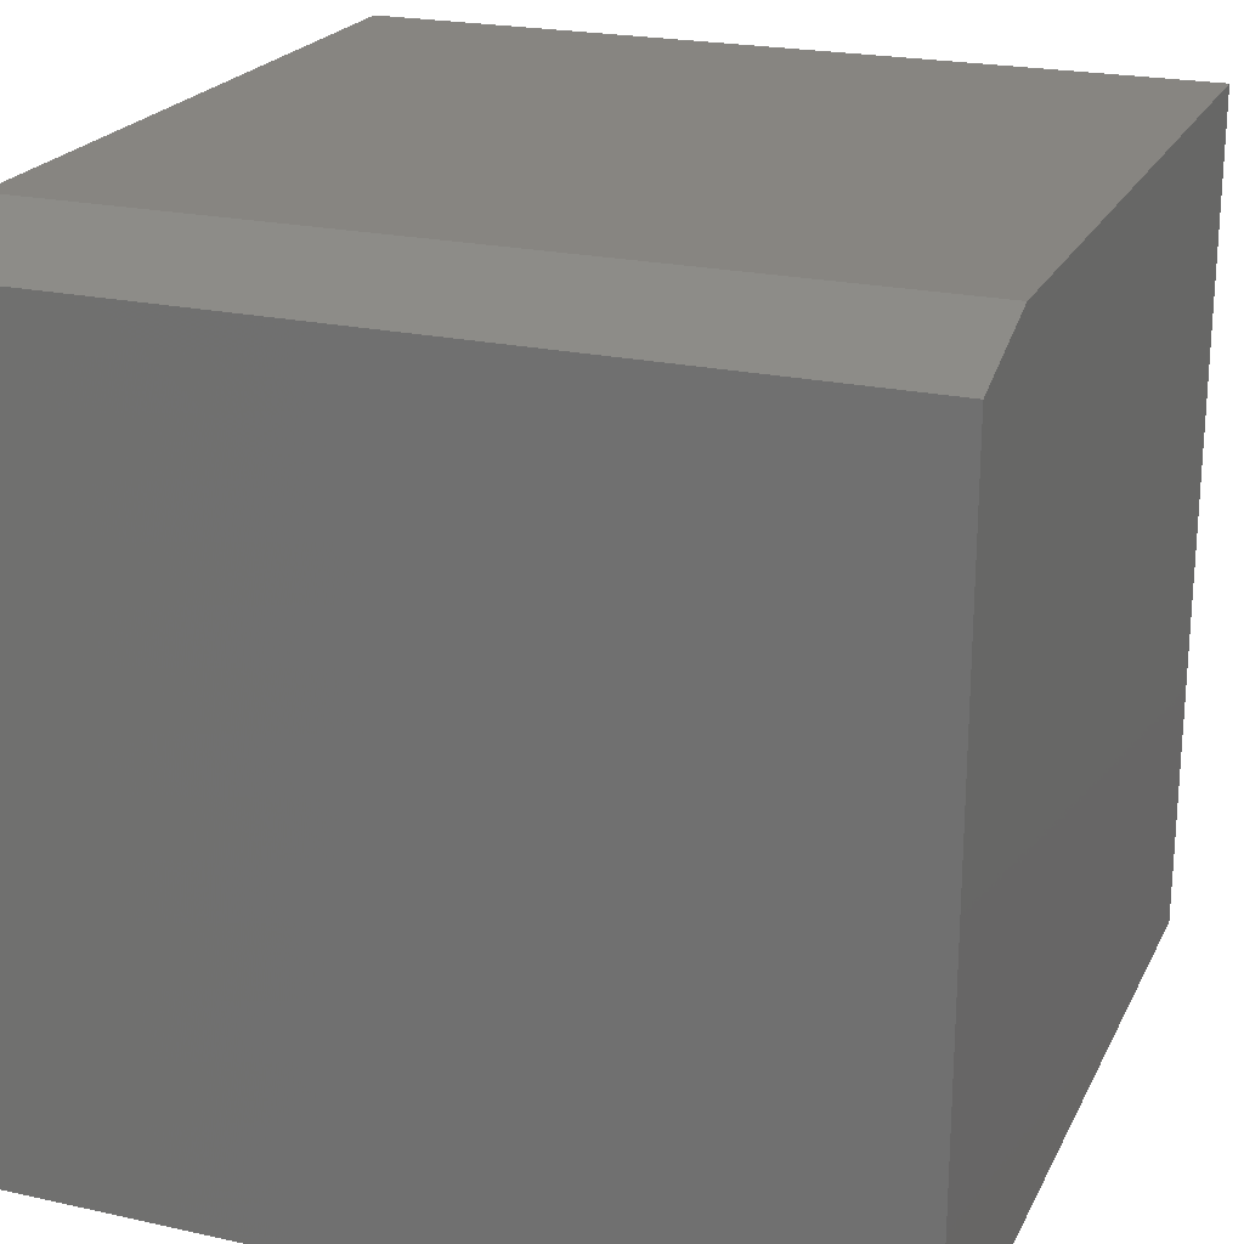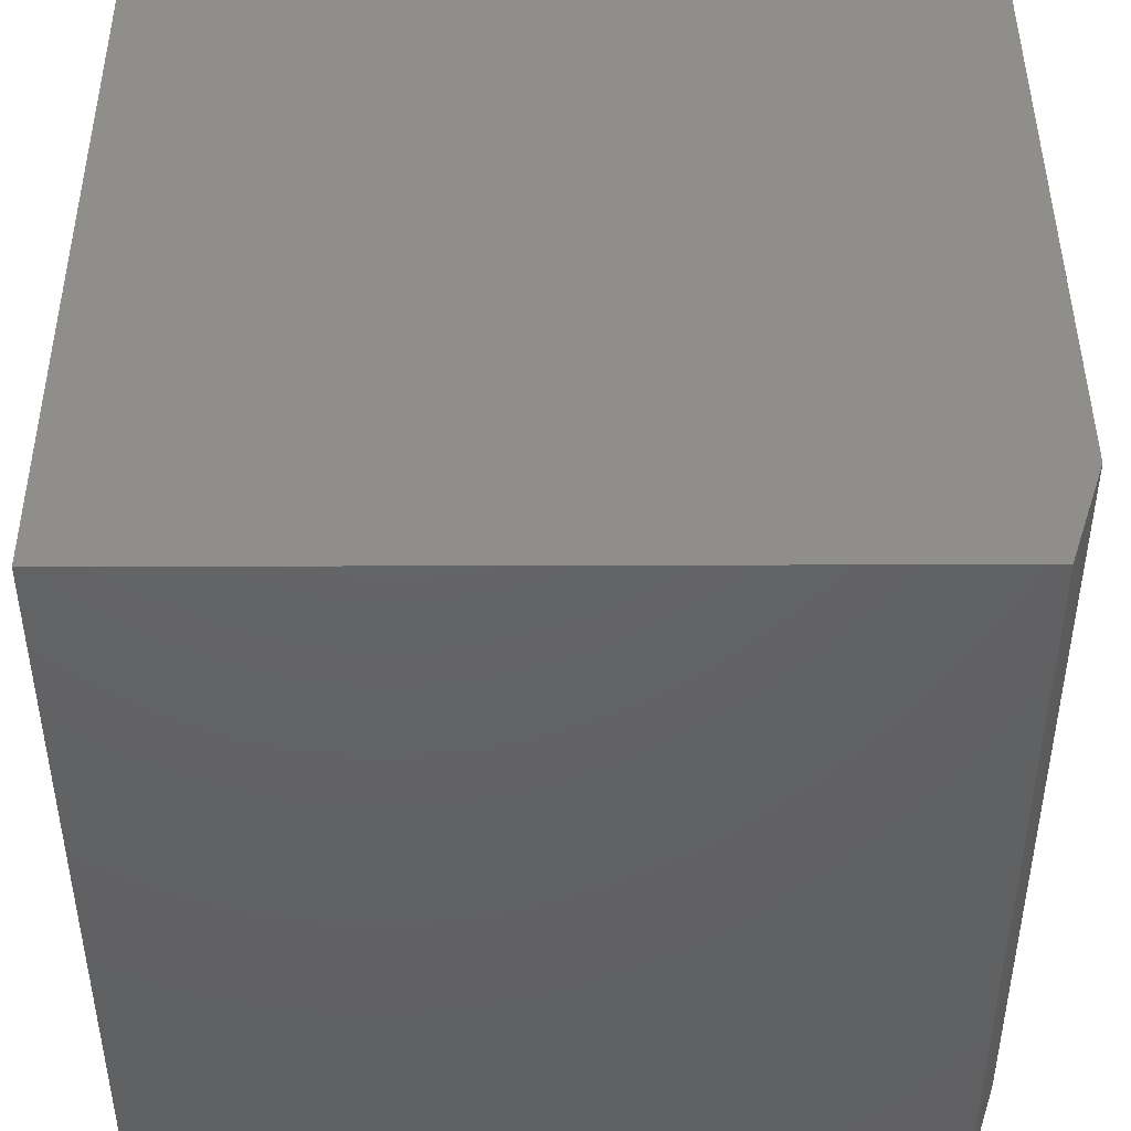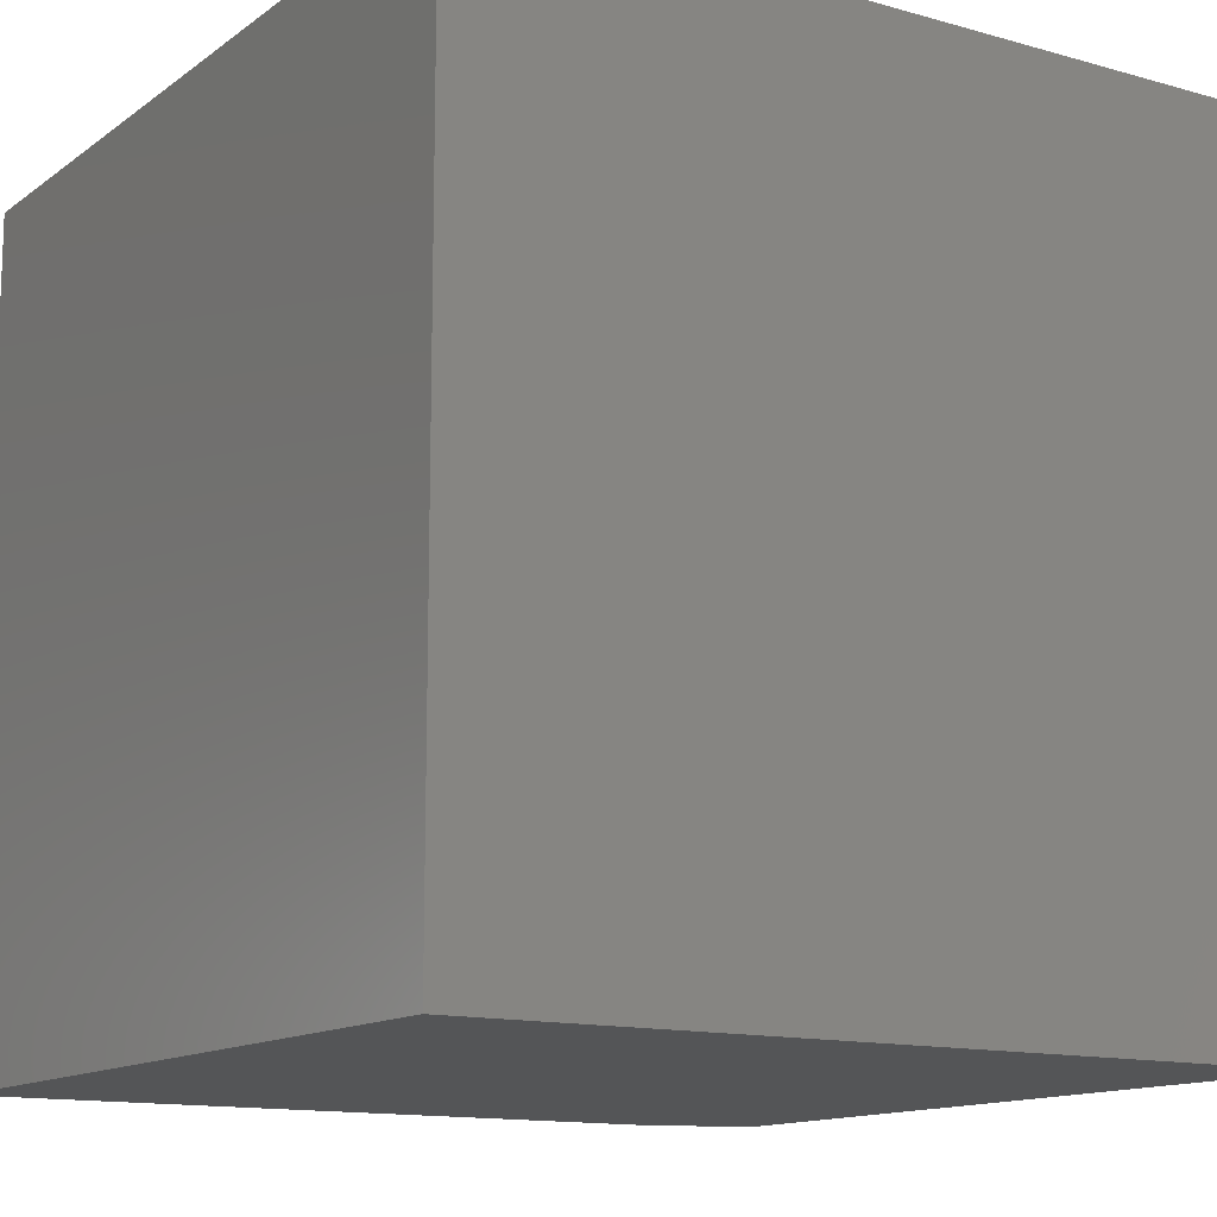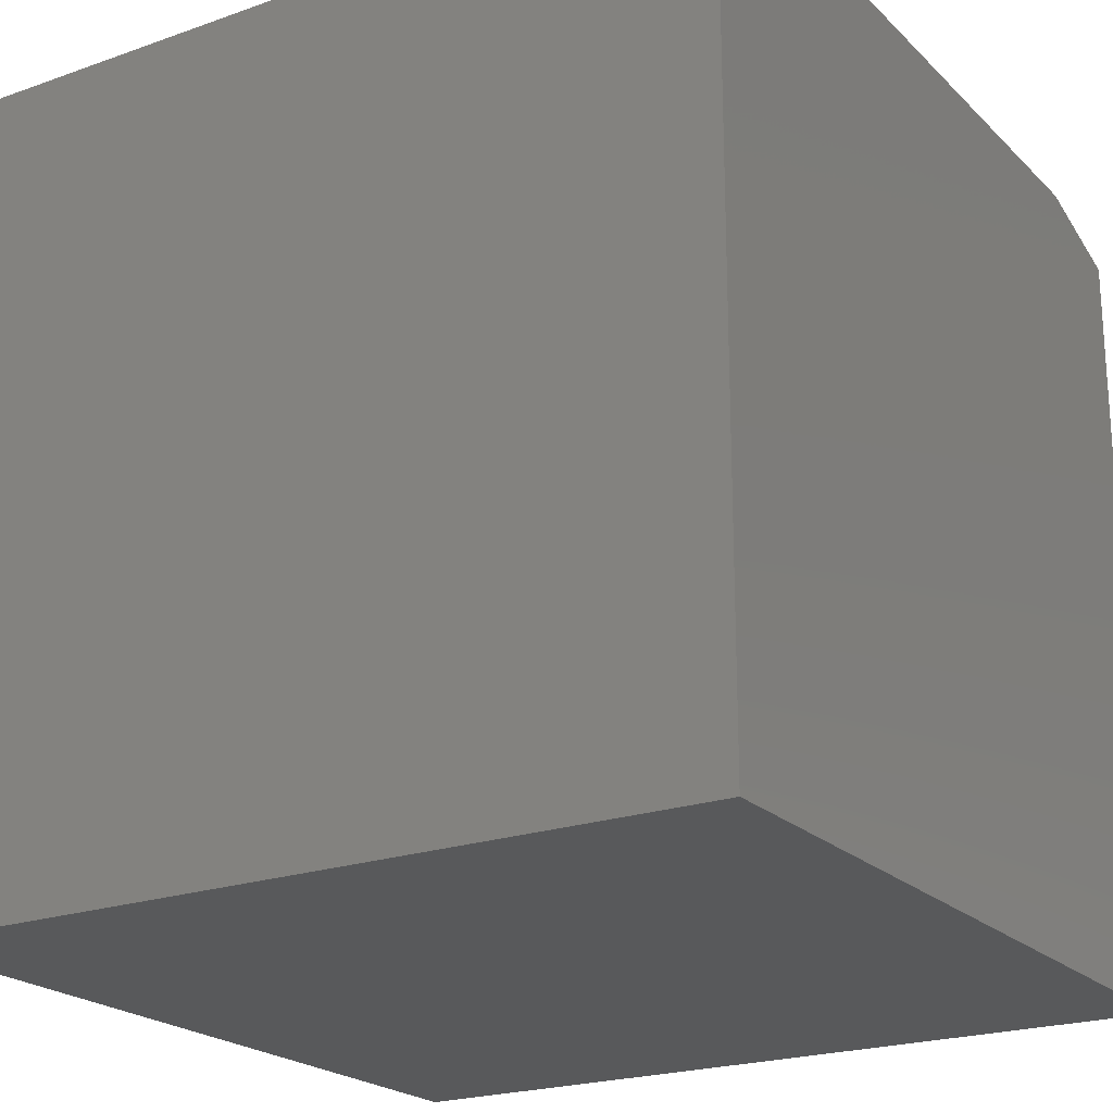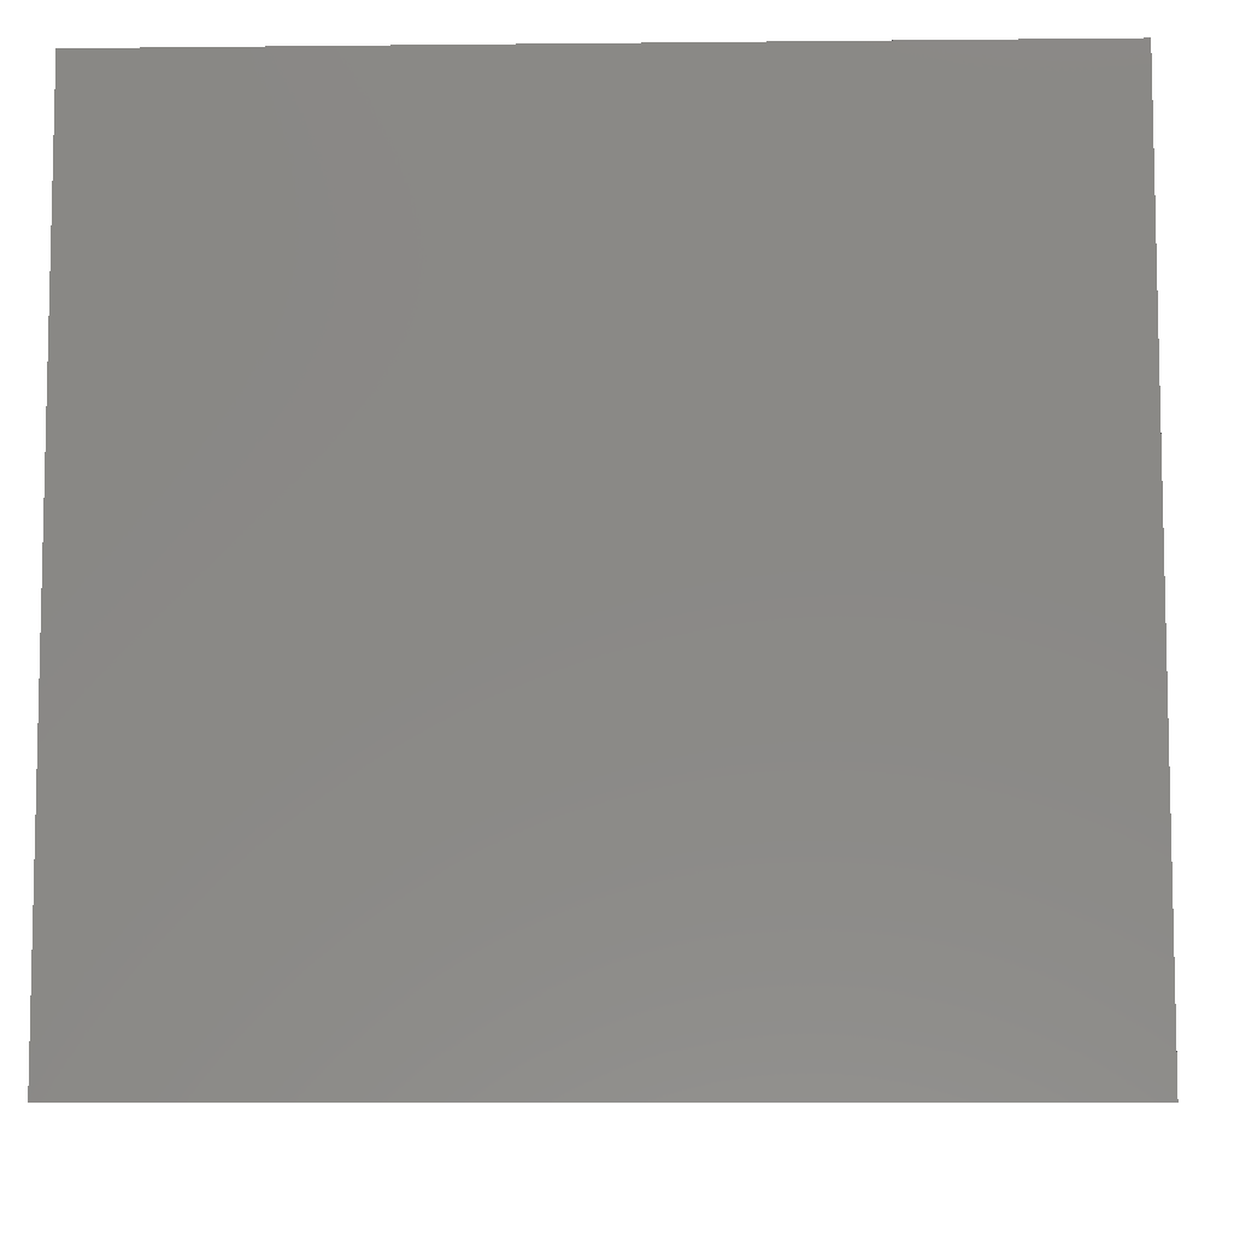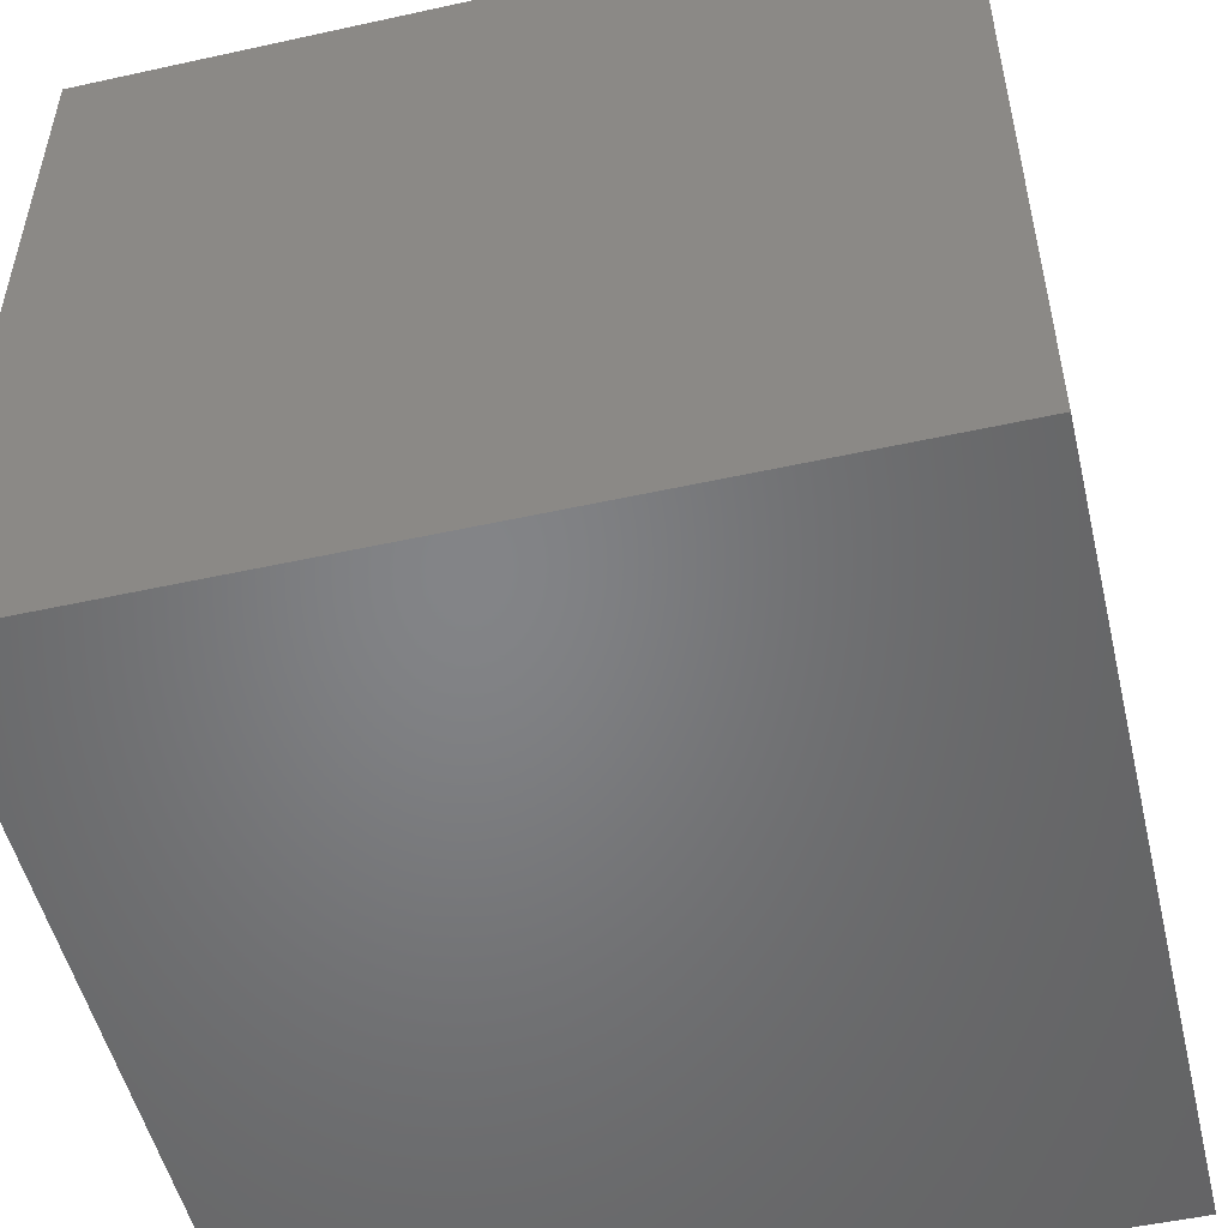
<metadata>
{"format":"stl","ext":"stl","renderer":"f3d","projection":"perspective","resolution":1024,"background":"white","views":[{"elev":22.2,"azim":110.9,"up":"+Y"},{"elev":45.0,"azim":89.8,"up":"+Z"},{"elev":-13.2,"azim":-32.7,"up":"+Z"},{"elev":-21.7,"azim":-58.1,"up":"+Y"},{"elev":-8.4,"azim":91.7,"up":"+Y"},{"elev":-51.8,"azim":103.4,"up":"+Y"}]}
</metadata>
<code>
# stl→obj: 10 verts, 16 faces
v -0.3516 0 0.3516
v 0 0 0.3516
v -0.3516 0.3516 0.3516
v 0 0.3359 0.3516
v -0.04688 0.3516 0.3516
v -0.04688 0.3516 0
v 0 0.3359 0
v -0.3516 0.3516 0
v 0 0 0
v -0.3516 0 0
f 1 2 3
f 3 2 4
f 3 4 5
f 6 7 8
f 8 7 9
f 8 9 10
f 6 8 5
f 5 8 3
f 9 7 2
f 2 7 4
f 4 7 5
f 5 7 6
f 8 10 3
f 3 10 1
f 10 9 1
f 1 9 2

</code>
